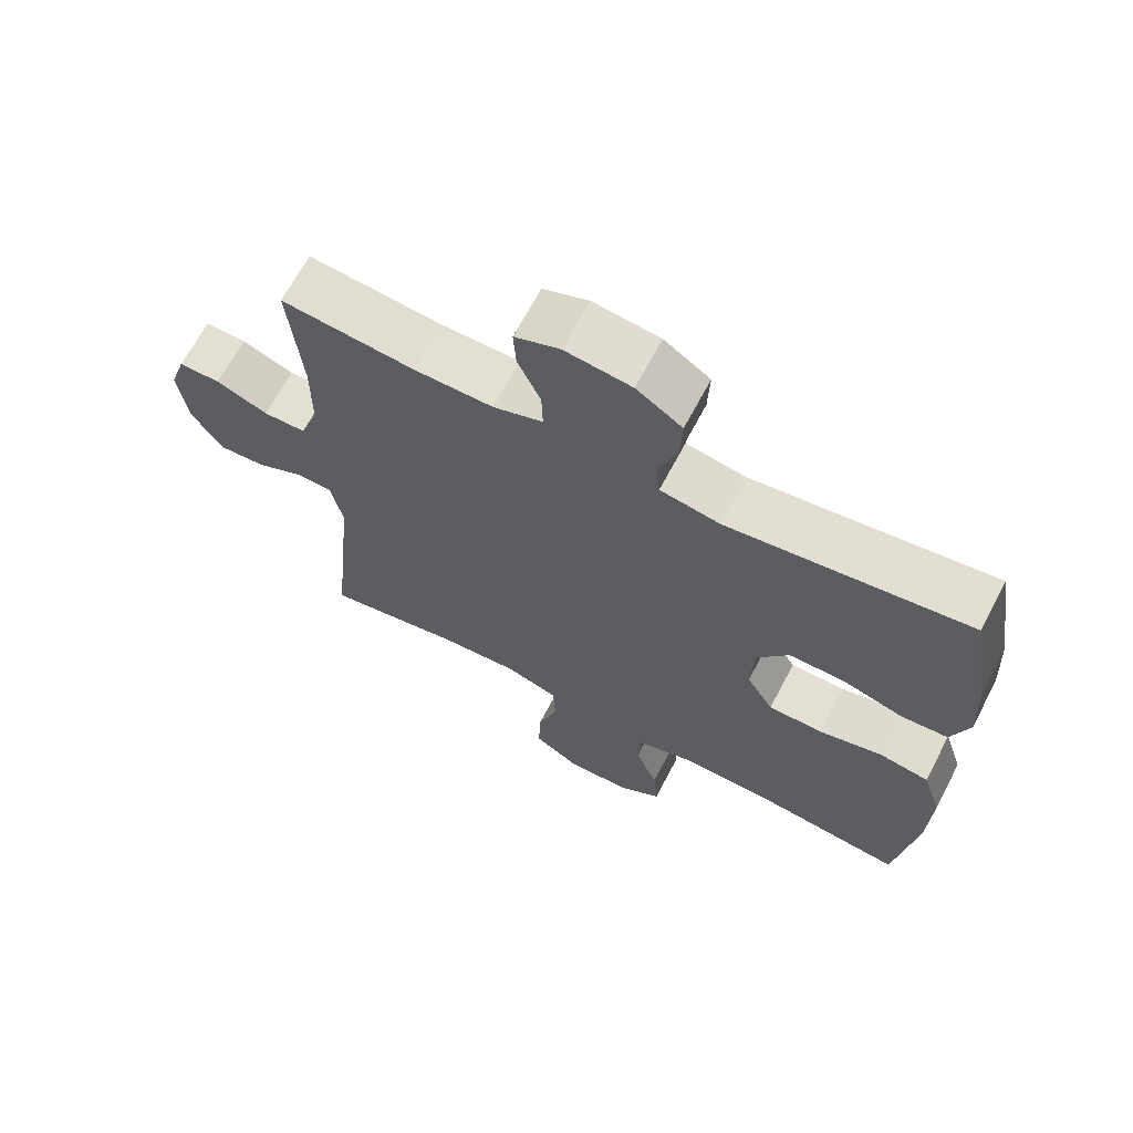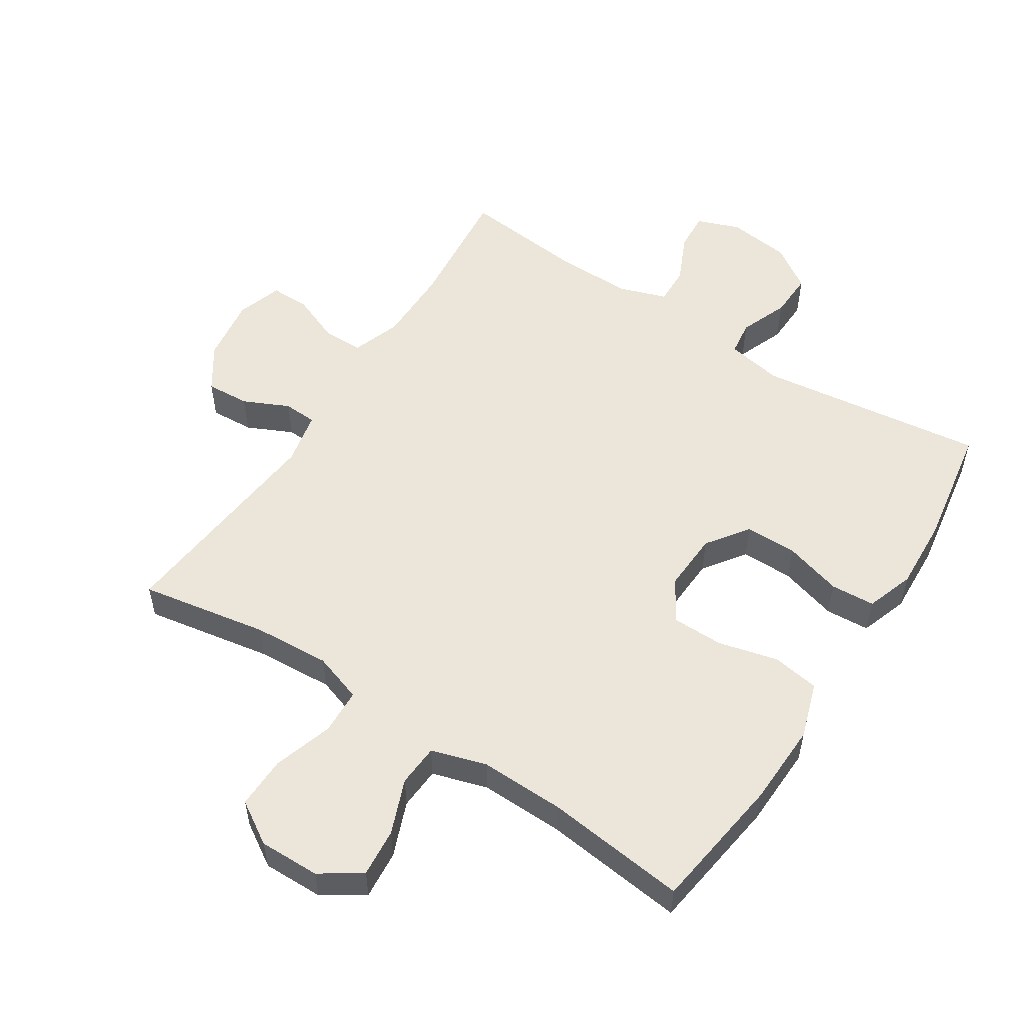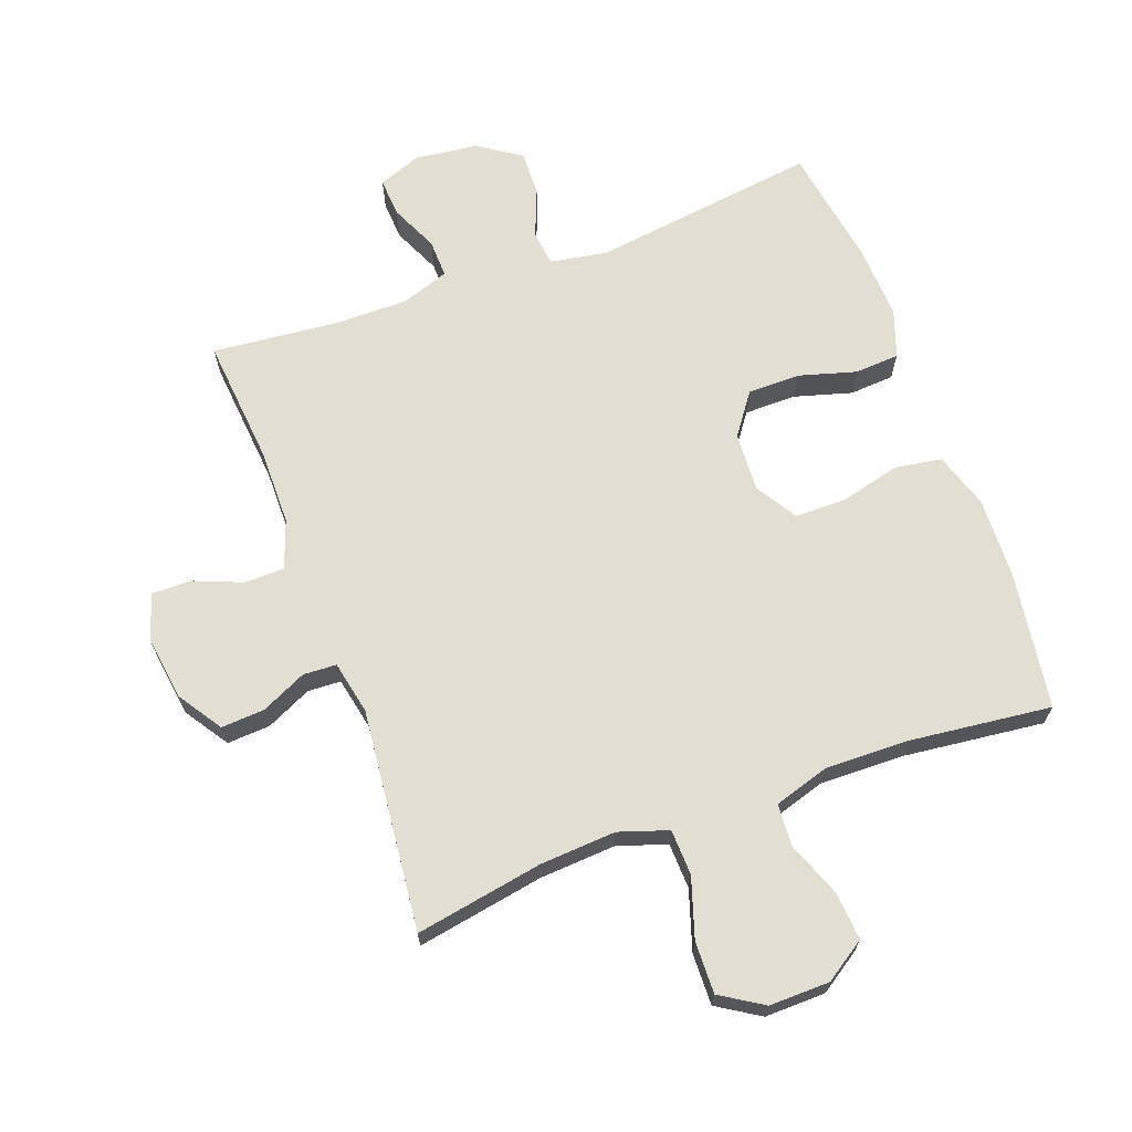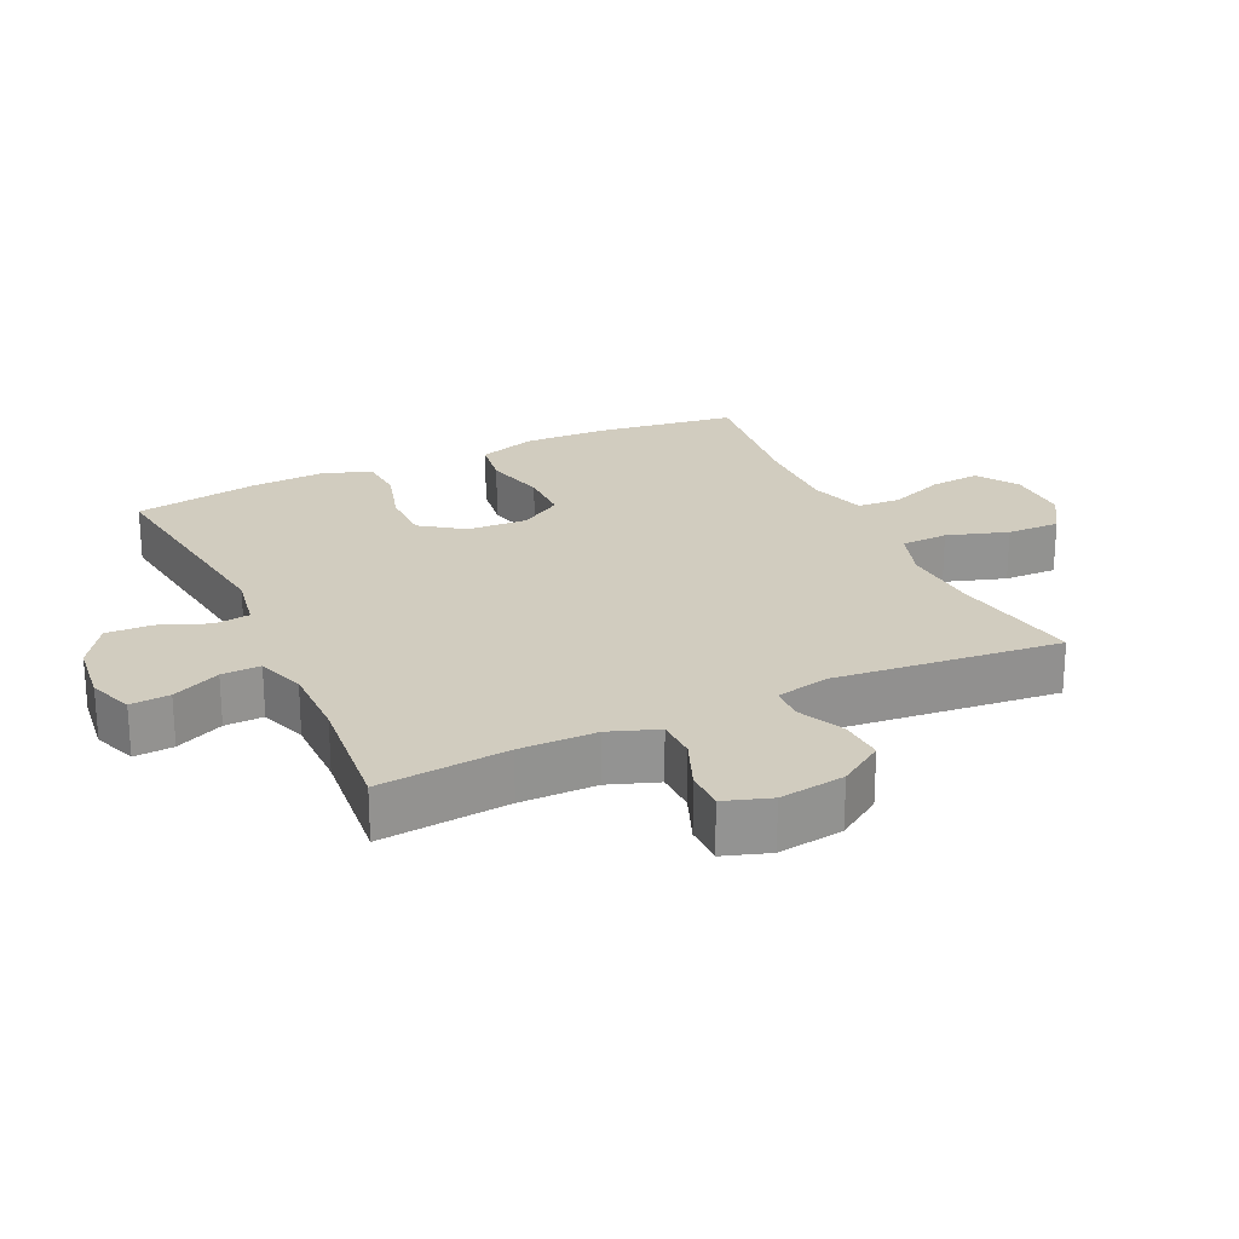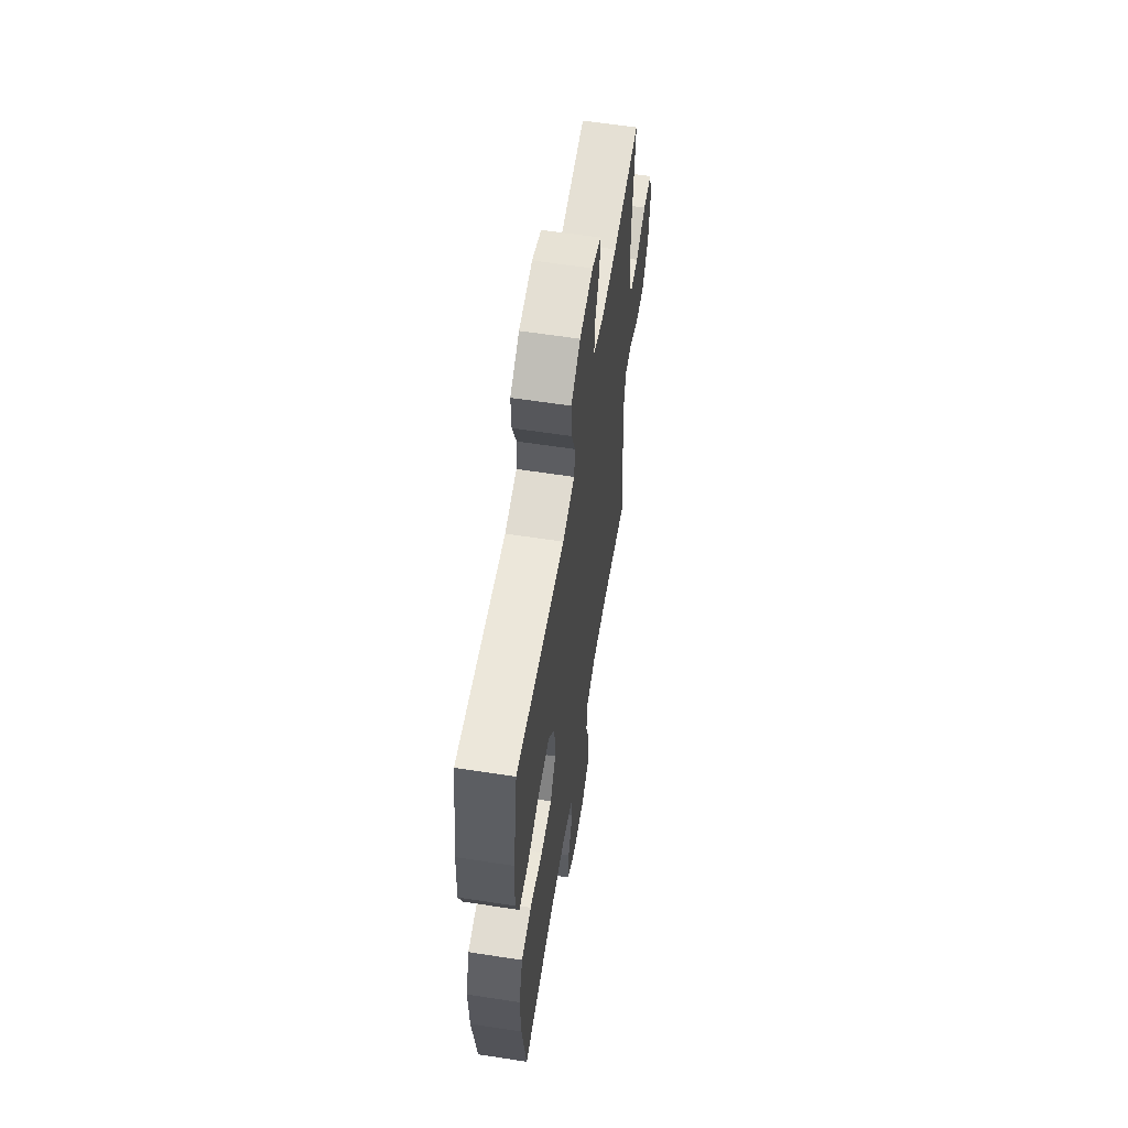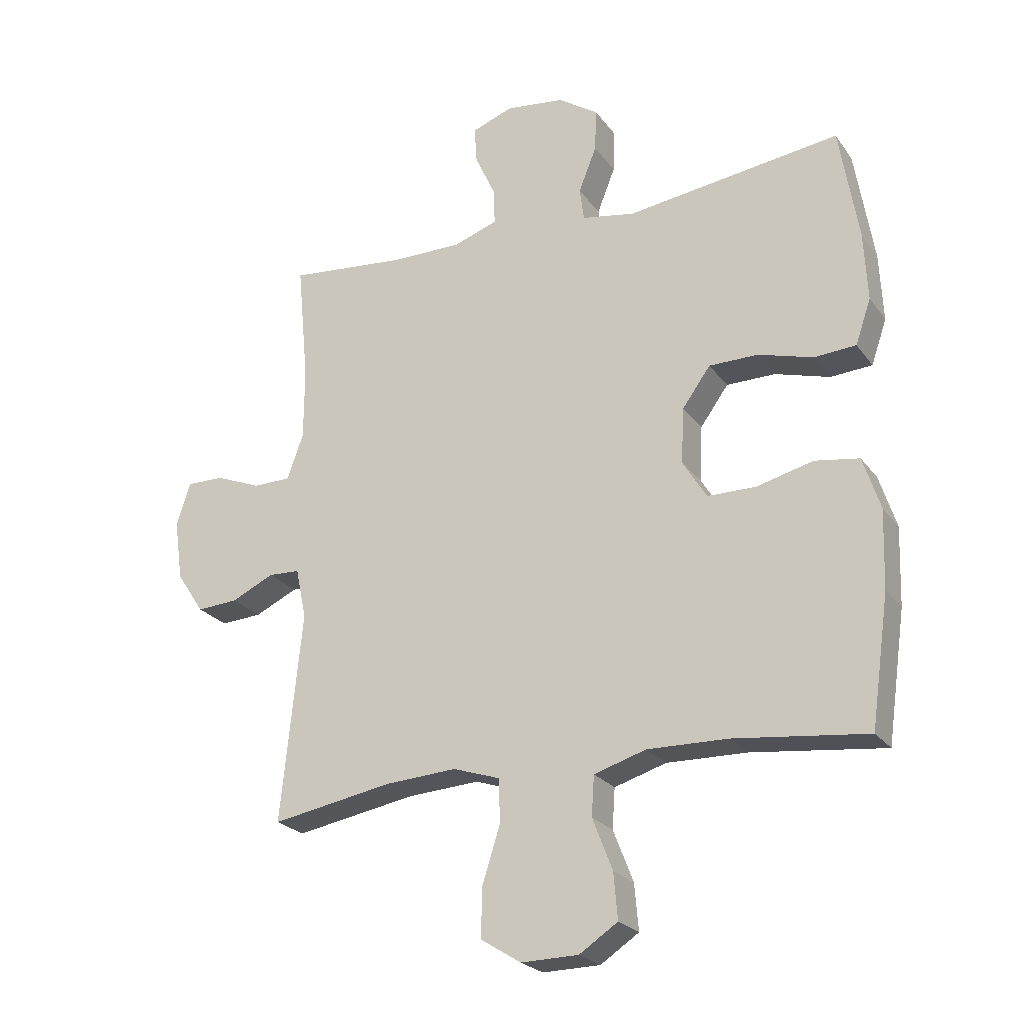
<metadata>
{"format":"obj","ext":"obj","renderer":"f3d","projection":"perspective","resolution":1024,"background":"white","views":[{"elev":66.7,"azim":-152.3,"up":"+Z"},{"elev":54.6,"azim":-147.1,"up":"+Y"},{"elev":67.7,"azim":159.9,"up":"+Y"},{"elev":23.8,"azim":64.9,"up":"+Y"},{"elev":59.7,"azim":-81.0,"up":"+Z"},{"elev":-23.6,"azim":-153.1,"up":"+Z"}]}
</metadata>
<code>
o path5418
v -0.5652 0.0375 0.3154
v -0.571 0.0375 0.201
v -0.5451 0.0375 0.1263
v -0.4756 0.0375 0.1216
v -0.3844 0.0375 0.1477
v -0.3024 0.0375 0.1473
v -0.2556 0.0375 0.08215
v -0.251 0.0375 -0.01073
v -0.2911 0.0375 -0.07562
v -0.372 0.0375 -0.076
v -0.4662 0.0375 -0.05217
v -0.5398 0.0375 -0.06369
v -0.5685 0.0375 -0.1513
v -0.5642 0.0375 -0.281
v -0.5337 0.0375 -0.4954
v -0.3114 0.0375 -0.47
v -0.1784 0.0375 -0.4674
v -0.09165 0.0375 -0.4939
v -0.08723 0.0375 -0.5605
v -0.1207 0.0375 -0.6462
v -0.1273 0.0375 -0.7225
v -0.06323 0.0375 -0.765
v 0.0322 0.0375 -0.7667
v 0.09892 0.0375 -0.725
v 0.09699 0.0375 -0.6433
v 0.06702 0.0375 -0.5495
v 0.06976 0.0375 -0.4775
v 0.1473 0.0375 -0.4519
v 0.2672 0.0375 -0.4596
v 0.4682 0.0375 -0.4954
v 0.4326 0.0375 -0.1477
v 0.45 0.0375 -0.06386
v 0.5023 0.0375 -0.06131
v 0.5737 0.0375 -0.09486
v 0.6421 0.0375 -0.09913
v 0.6879 0.0375 -0.03008
v 0.7022 0.0375 0.07125
v 0.6786 0.0375 0.1425
v 0.6168 0.0375 0.1421
v 0.54 0.0375 0.1113
v 0.4772 0.0375 0.1123
v 0.4499 0.0375 0.1882
v 0.4493 0.0375 0.3069
v 0.4682 0.0375 0.5063
v 0.2706 0.0375 0.487
v 0.1536 0.0375 0.4867
v 0.07987 0.0375 0.5121
v 0.08163 0.0375 0.572
v 0.1156 0.0375 0.646
v 0.1197 0.0375 0.7068
v 0.0523 0.0375 0.7322
v -0.04597 0.0375 0.7205
v -0.1139 0.0375 0.6755
v -0.1111 0.0375 0.6044
v -0.08117 0.0375 0.5289
v -0.08828 0.0375 0.4744
v -0.1767 0.0375 0.4587
v -0.5337 0.0375 0.5063
v -0.5652 -0.0375 0.3154
v -0.571 -0.0375 0.201
v -0.5451 -0.0375 0.1263
v -0.4756 -0.0375 0.1216
v -0.3844 -0.0375 0.1477
v -0.3024 -0.0375 0.1473
v -0.2556 -0.0375 0.08215
v -0.251 -0.0375 -0.01073
v -0.2911 -0.0375 -0.07562
v -0.372 -0.0375 -0.076
v -0.4662 -0.0375 -0.05217
v -0.5398 -0.0375 -0.06369
v -0.5685 -0.0375 -0.1513
v -0.5642 -0.0375 -0.281
v -0.5337 -0.0375 -0.4954
v -0.3114 -0.0375 -0.47
v -0.1784 -0.0375 -0.4674
v -0.09165 -0.0375 -0.4939
v -0.08723 -0.0375 -0.5605
v -0.1207 -0.0375 -0.6462
v -0.1273 -0.0375 -0.7225
v -0.06323 -0.0375 -0.765
v 0.0322 -0.0375 -0.7667
v 0.09892 -0.0375 -0.725
v 0.09699 -0.0375 -0.6433
v 0.06702 -0.0375 -0.5495
v 0.06976 -0.0375 -0.4775
v 0.1473 -0.0375 -0.4519
v 0.2672 -0.0375 -0.4596
v 0.4682 -0.0375 -0.4954
v 0.4326 -0.0375 -0.1477
v 0.45 -0.0375 -0.06386
v 0.5023 -0.0375 -0.06131
v 0.5737 -0.0375 -0.09486
v 0.6421 -0.0375 -0.09913
v 0.6879 -0.0375 -0.03008
v 0.7022 -0.0375 0.07125
v 0.6786 -0.0375 0.1425
v 0.6168 -0.0375 0.1421
v 0.54 -0.0375 0.1113
v 0.4772 -0.0375 0.1123
v 0.4499 -0.0375 0.1882
v 0.4493 -0.0375 0.3069
v 0.4682 -0.0375 0.5063
v 0.2706 -0.0375 0.487
v 0.1536 -0.0375 0.4867
v 0.07987 -0.0375 0.5121
v 0.08163 -0.0375 0.572
v 0.1156 -0.0375 0.646
v 0.1197 -0.0375 0.7068
v 0.0523 -0.0375 0.7322
v -0.04597 -0.0375 0.7205
v -0.1139 -0.0375 0.6755
v -0.1111 -0.0375 0.6044
v -0.08117 -0.0375 0.5289
v -0.08828 -0.0375 0.4744
v -0.1767 -0.0375 0.4587
v -0.5337 -0.0375 0.5063
v 0.1197 0.0375 0.7068
v 0.1197 0.0375 0.7068
v 0.0523 0.0375 0.7322
v -0.04597 0.0375 0.7205
v -0.1139 0.0375 0.6755
v 0.1156 0.0375 0.646
v -0.1111 0.0375 0.6044
v 0.08163 0.0375 0.572
v -0.08117 0.0375 0.5289
v 0.07987 0.0375 0.5121
v 0.07987 0.0375 0.5121
v -0.08828 0.0375 0.4744
v -0.08828 0.0375 0.4744
v 0.1536 0.0375 0.4867
v 0.4682 0.0375 0.5063
v 0.4682 0.0375 0.5063
v 0.2706 0.0375 0.487
v -0.1767 0.0375 0.4587
v -0.5337 0.0375 0.5063
v -0.5337 0.0375 0.5063
v -0.5652 0.0375 0.3154
v 0.4493 0.0375 0.3069
v -0.571 0.0375 0.201
v 0.4499 0.0375 0.1882
v -0.5451 0.0375 0.1263
v -0.5451 0.0375 0.1263
v 0.4772 0.0375 0.1123
v 0.4772 0.0375 0.1123
v -0.3844 0.0375 0.1477
v -0.3024 0.0375 0.1473
v -0.4756 0.0375 0.1216
v -0.2556 0.0375 0.08215
v 0.7022 0.0375 0.07125
v 0.6786 0.0375 0.1425
v 0.6786 0.0375 0.1425
v 0.6168 0.0375 0.1421
v 0.54 0.0375 0.1113
v -0.251 0.0375 -0.01073
v 0.6879 0.0375 -0.03008
v -0.2911 0.0375 -0.07562
v 0.6421 0.0375 -0.09913
v -0.372 0.0375 -0.076
v -0.4662 0.0375 -0.05217
v -0.5398 0.0375 -0.06369
v -0.5398 0.0375 -0.06369
v 0.5737 0.0375 -0.09486
v 0.5023 0.0375 -0.06131
v 0.45 0.0375 -0.06386
v 0.45 0.0375 -0.06386
v -0.5685 0.0375 -0.1513
v 0.4326 0.0375 -0.1477
v -0.5642 0.0375 -0.281
v 0.4682 0.0375 -0.4954
v 0.4682 0.0375 -0.4954
v 0.1473 0.0375 -0.4519
v 0.2672 0.0375 -0.4596
v 0.06976 0.0375 -0.4775
v 0.06976 0.0375 -0.4775
v -0.1784 0.0375 -0.4674
v -0.09165 0.0375 -0.4939
v -0.09165 0.0375 -0.4939
v -0.3114 0.0375 -0.47
v -0.5337 0.0375 -0.4954
v -0.5337 0.0375 -0.4954
v 0.06702 0.0375 -0.5495
v -0.08723 0.0375 -0.5605
v 0.09699 0.0375 -0.6433
v -0.1207 0.0375 -0.6462
v 0.09892 0.0375 -0.725
v -0.1273 0.0375 -0.7225
v -0.1273 0.0375 -0.7225
v -0.06323 0.0375 -0.765
v 0.0322 0.0375 -0.7667
v 0.1197 -0.0375 0.7068
v 0.1197 -0.0375 0.7068
v 0.0523 -0.0375 0.7322
v -0.04597 -0.0375 0.7205
v -0.1139 -0.0375 0.6755
v 0.1156 -0.0375 0.646
v -0.1111 -0.0375 0.6044
v 0.08163 -0.0375 0.572
v -0.08117 -0.0375 0.5289
v 0.07987 -0.0375 0.5121
v 0.07987 -0.0375 0.5121
v -0.08828 -0.0375 0.4744
v -0.08828 -0.0375 0.4744
v 0.1536 -0.0375 0.4867
v 0.4682 -0.0375 0.5063
v 0.4682 -0.0375 0.5063
v 0.2706 -0.0375 0.487
v -0.1767 -0.0375 0.4587
v -0.5337 -0.0375 0.5063
v -0.5337 -0.0375 0.5063
v -0.5652 -0.0375 0.3154
v 0.4493 -0.0375 0.3069
v -0.571 -0.0375 0.201
v 0.4499 -0.0375 0.1882
v -0.5451 -0.0375 0.1263
v -0.5451 -0.0375 0.1263
v 0.4772 -0.0375 0.1123
v 0.4772 -0.0375 0.1123
v -0.3844 -0.0375 0.1477
v -0.3024 -0.0375 0.1473
v -0.4756 -0.0375 0.1216
v -0.2556 -0.0375 0.08215
v 0.7022 -0.0375 0.07125
v 0.6786 -0.0375 0.1425
v 0.6786 -0.0375 0.1425
v 0.6168 -0.0375 0.1421
v 0.54 -0.0375 0.1113
v -0.251 -0.0375 -0.01073
v 0.6879 -0.0375 -0.03008
v -0.2911 -0.0375 -0.07562
v 0.6421 -0.0375 -0.09913
v -0.372 -0.0375 -0.076
v -0.4662 -0.0375 -0.05217
v -0.5398 -0.0375 -0.06369
v -0.5398 -0.0375 -0.06369
v 0.5737 -0.0375 -0.09486
v 0.5023 -0.0375 -0.06131
v 0.45 -0.0375 -0.06386
v 0.45 -0.0375 -0.06386
v -0.5685 -0.0375 -0.1513
v 0.4326 -0.0375 -0.1477
v -0.5642 -0.0375 -0.281
v 0.4682 -0.0375 -0.4954
v 0.4682 -0.0375 -0.4954
v 0.1473 -0.0375 -0.4519
v 0.2672 -0.0375 -0.4596
v 0.06976 -0.0375 -0.4775
v 0.06976 -0.0375 -0.4775
v -0.1784 -0.0375 -0.4674
v -0.09165 -0.0375 -0.4939
v -0.09165 -0.0375 -0.4939
v -0.3114 -0.0375 -0.47
v -0.5337 -0.0375 -0.4954
v -0.5337 -0.0375 -0.4954
v 0.06702 -0.0375 -0.5495
v -0.08723 -0.0375 -0.5605
v 0.09699 -0.0375 -0.6433
v -0.1207 -0.0375 -0.6462
v 0.09892 -0.0375 -0.725
v -0.1273 -0.0375 -0.7225
v -0.1273 -0.0375 -0.7225
v -0.06323 -0.0375 -0.765
v 0.0322 -0.0375 -0.7667
f 210 207 208
f 254 255 256
f 213 203 221
f 218 212 220
f 257 256 255
f 239 232 233
f 249 229 248
f 241 231 239
f 229 246 227
f 240 237 227
f 235 226 236
f 249 246 229
f 192 195 190
f 206 211 204
f 229 231 251
f 261 262 257
f 227 237 221
f 237 216 213
f 198 197 196
f 228 226 235
f 220 212 214
f 222 226 228
f 221 207 219
f 192 197 195
f 211 203 213
f 259 261 257
f 255 254 249
f 201 203 199
f 245 240 244
f 244 240 227
f 246 249 254
f 197 193 196
f 196 193 194
f 226 222 225
f 193 197 192
f 197 198 199
f 258 256 262
f 219 207 218
f 236 216 237
f 201 199 198
f 257 262 256
f 230 228 235
f 203 211 206
f 231 232 239
f 223 225 222
f 216 236 226
f 246 244 227
f 251 241 252
f 218 210 212
f 248 229 251
f 210 218 207
f 201 207 221
f 237 213 221
f 251 231 241
f 240 245 242
f 221 203 201
f 118 51 109 191
f 51 52 110 109
f 52 53 111 110
f 49 50 108 107
f 53 54 112 111
f 48 49 107 106
f 54 55 113 112
f 127 48 106 200
f 55 129 202 113
f 46 47 105 104
f 132 45 103 205
f 45 46 104 103
f 56 57 115 114
f 57 136 209 115
f 58 1 59 116
f 43 44 102 101
f 1 2 60 59
f 42 43 101 100
f 2 142 215 60
f 144 42 100 217
f 5 6 64 63
f 4 5 63 62
f 3 4 62 61
f 6 7 65 64
f 37 151 224 95
f 38 39 97 96
f 39 40 98 97
f 40 41 99 98
f 7 8 66 65
f 36 37 95 94
f 8 9 67 66
f 35 36 94 93
f 10 11 69 68
f 11 161 234 69
f 34 35 93 92
f 33 34 92 91
f 165 33 91 238
f 12 13 71 70
f 31 32 90 89
f 9 10 68 67
f 13 14 72 71
f 170 31 89 243
f 28 29 87 86
f 174 28 86 247
f 17 177 250 75
f 16 17 75 74
f 180 16 74 253
f 14 15 73 72
f 26 27 85 84
f 29 30 88 87
f 18 19 77 76
f 25 26 84 83
f 19 20 78 77
f 24 25 83 82
f 20 187 260 78
f 21 22 80 79
f 23 24 82 81
f 22 23 81 80
f 137 135 134
f 181 183 182
f 140 148 130
f 145 147 139
f 184 182 183
f 166 160 159
f 176 175 156
f 168 166 158
f 156 154 173
f 167 154 164
f 162 163 153
f 176 156 173
f 119 117 122
f 133 131 138
f 156 178 158
f 188 184 189
f 154 148 164
f 164 140 143
f 125 123 124
f 155 162 153
f 147 141 139
f 149 155 153
f 148 146 134
f 119 122 124
f 138 140 130
f 186 184 188
f 182 176 181
f 128 126 130
f 172 171 167
f 171 154 167
f 173 181 176
f 124 123 120
f 123 121 120
f 153 152 149
f 120 119 124
f 124 126 125
f 185 189 183
f 146 145 134
f 163 164 143
f 128 125 126
f 184 183 189
f 157 162 155
f 130 133 138
f 158 166 159
f 150 149 152
f 143 153 163
f 173 154 171
f 178 179 168
f 145 139 137
f 175 178 156
f 137 134 145
f 128 148 134
f 164 148 140
f 178 168 158
f 167 169 172
f 148 128 130

</code>
